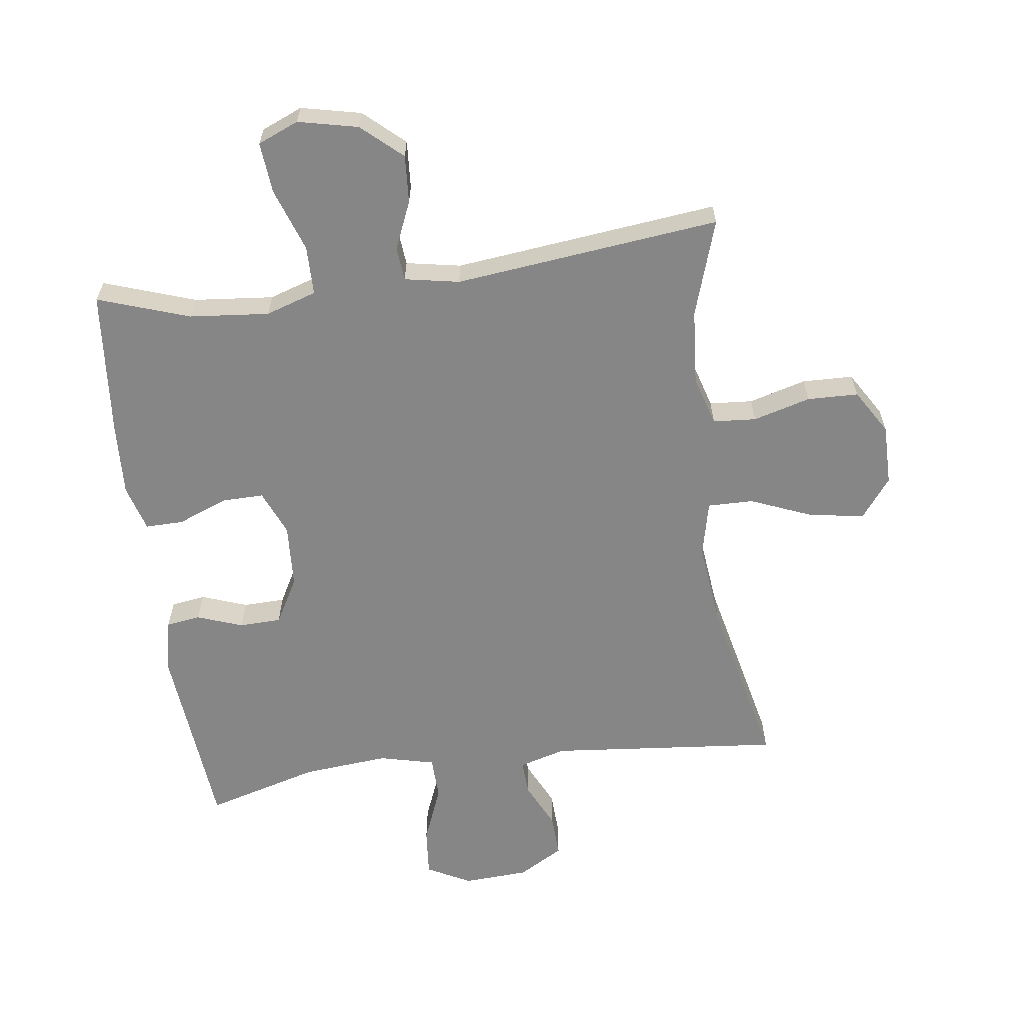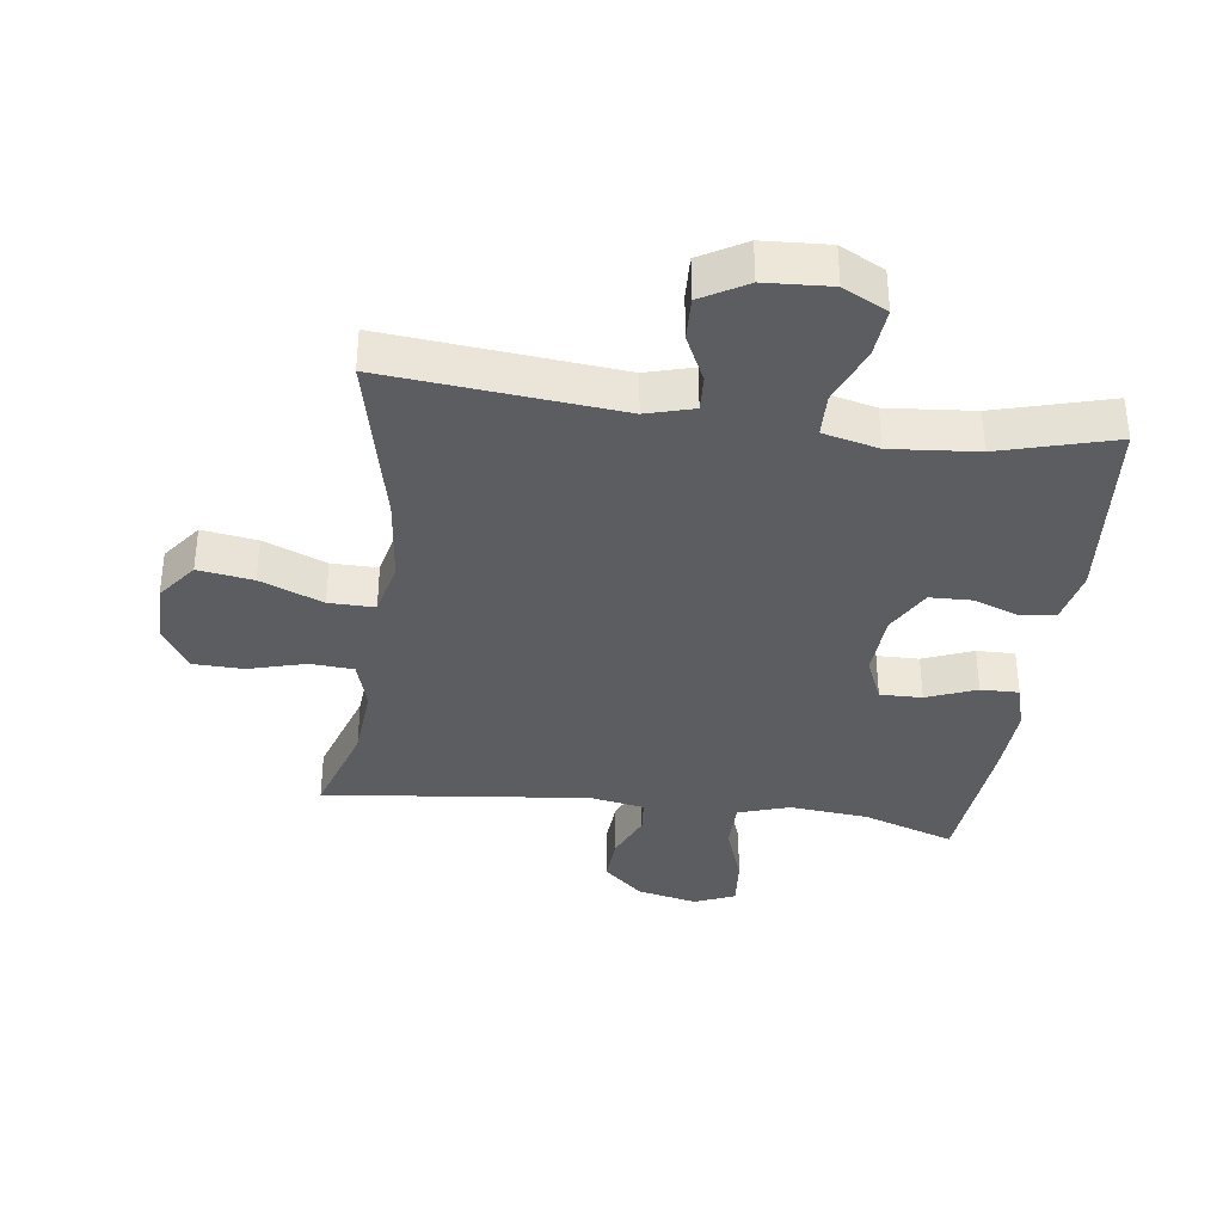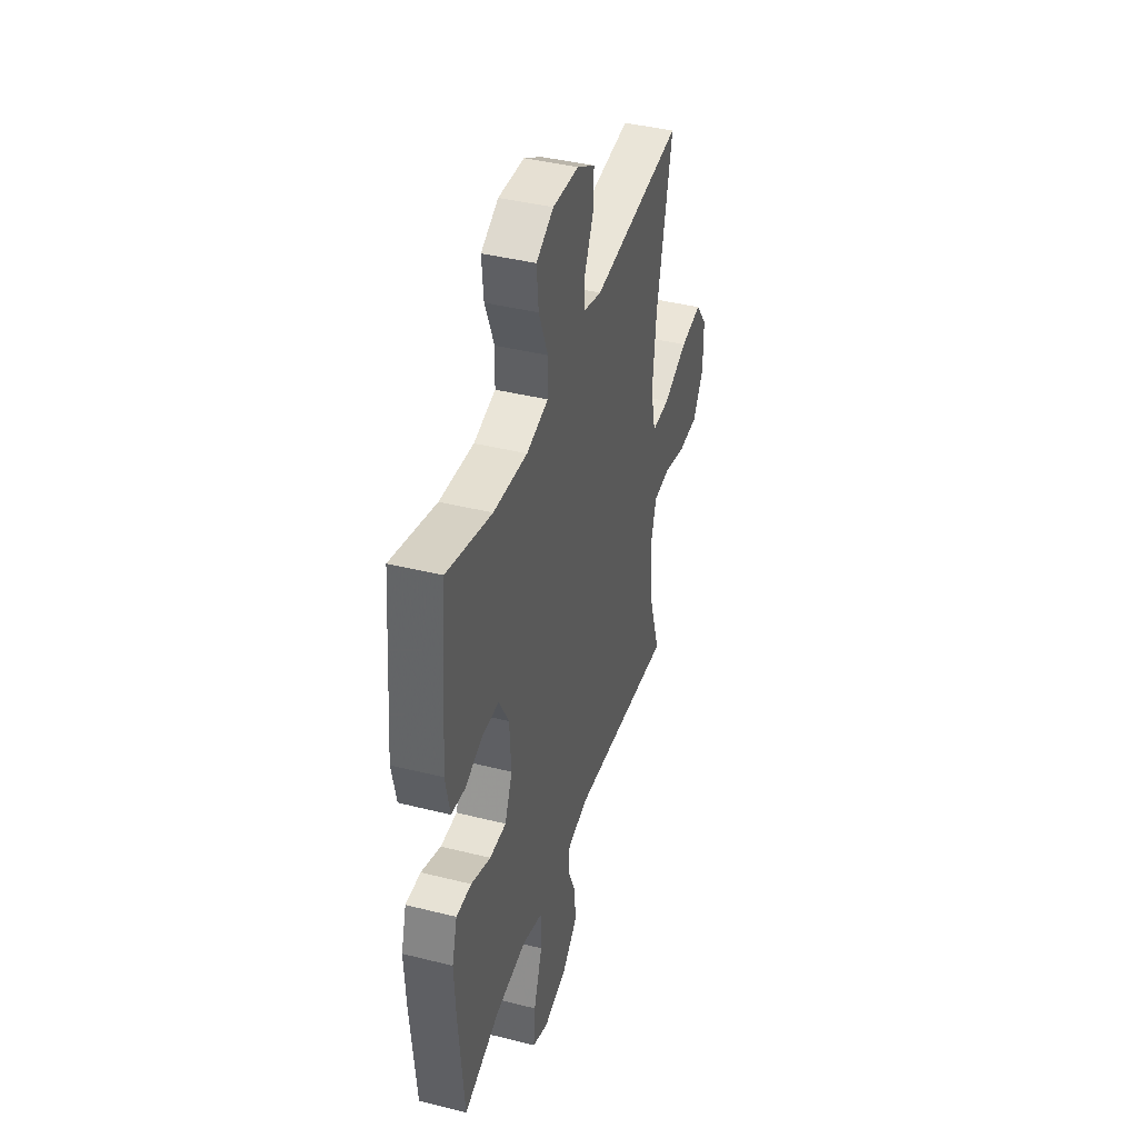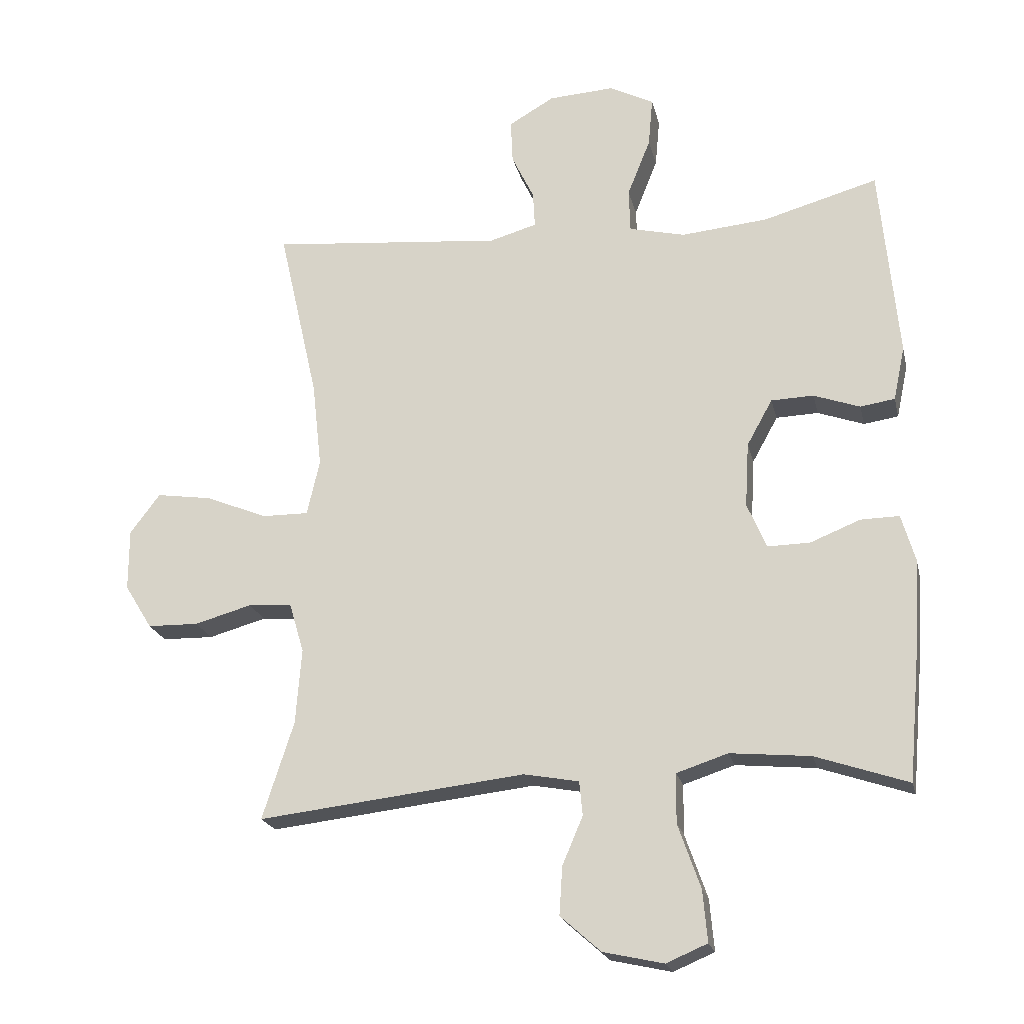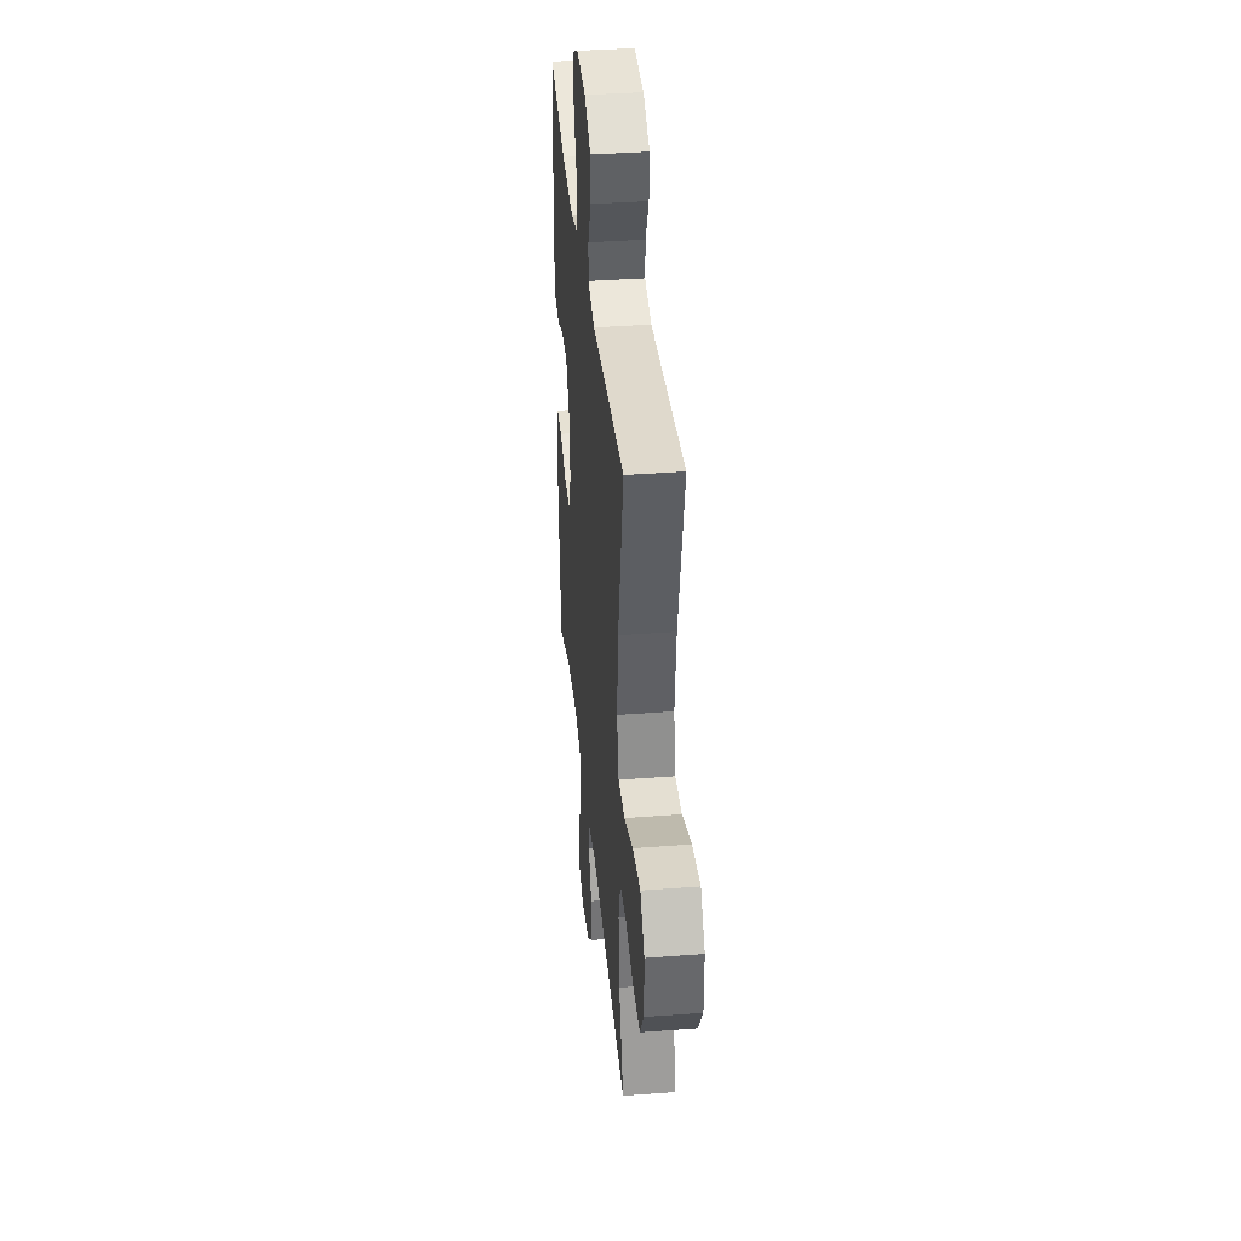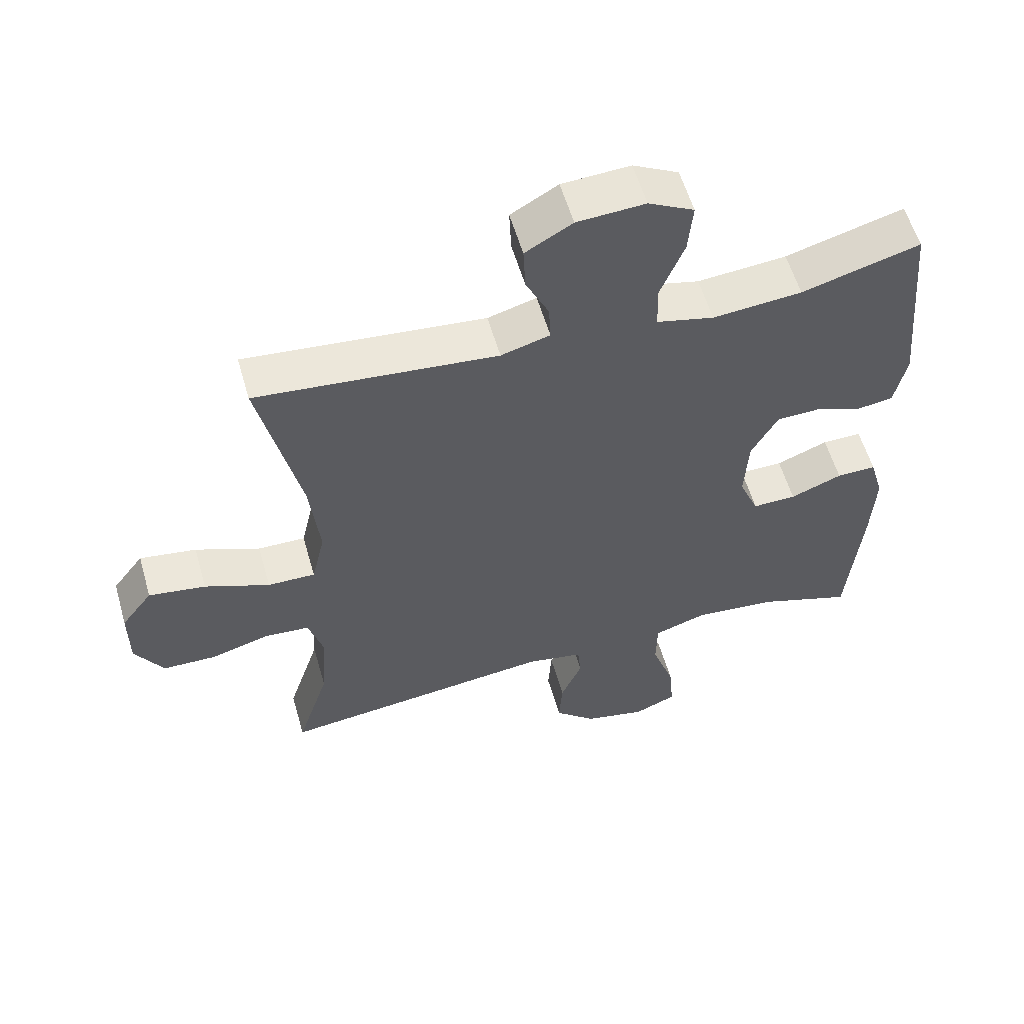
<metadata>
{"format":"obj","ext":"obj","renderer":"f3d","projection":"perspective","resolution":1024,"background":"white","views":[{"elev":-62.0,"azim":-172.4,"up":"+Y"},{"elev":-36.3,"azim":-7.6,"up":"+Y"},{"elev":41.2,"azim":106.9,"up":"+Z"},{"elev":-21.2,"azim":12.8,"up":"+Z"},{"elev":37.9,"azim":-95.6,"up":"+Z"},{"elev":57.1,"azim":-16.0,"up":"+Z"}]}
</metadata>
<code>
v 0.5 0.07 -0.5
v 0.356 0.07 -0.451
v 0.231 0.07 -0.439
v 0.151 0.07 -0.465
v 0.15 0.07 -0.542
v 0.185 0.07 -0.642
v 0.192 0.07 -0.722
v 0.128 0.07 -0.749
v 0.034 0.07 -0.728
v -0.029 0.07 -0.672
v -0.024 0.07 -0.597
v 0.008 0.07 -0.522
v 0.003 0.07 -0.469
v -0.083 0.07 -0.453
v -0.5 0.07 -0.5
v -0.451 0.07 -0.348
v -0.442 0.07 -0.23
v -0.465 0.07 -0.152
v -0.533 0.07 -0.147
v -0.623 0.07 -0.172
v -0.703 0.07 -0.17
v -0.746 0.07 -0.1
v -0.746 0.07 -0.004
v -0.699 0.07 0.058
v -0.613 0.07 0.045
v -0.515 0.07 0.005
v -0.443 0.07 0.004
v -0.423 0.07 0.091
v -0.438 0.07 0.226
v -0.5 0.07 0.5
v -0.136 0.07 0.465
v -0.062 0.07 0.486
v -0.065 0.07 0.542
v -0.1 0.07 0.615
v -0.103 0.07 0.683
v -0.032 0.07 0.724
v 0.071 0.07 0.73
v 0.14 0.07 0.694
v 0.133 0.07 0.617
v 0.097 0.07 0.527
v 0.099 0.07 0.459
v 0.186 0.07 0.438
v 0.321 0.07 0.45
v 0.5 0.07 0.5
v 0.528 0.07 0.197
v 0.51 0.07 0.113
v 0.456 0.07 0.105
v 0.384 0.07 0.131
v 0.318 0.07 0.129
v 0.278 0.07 0.057
v 0.272 0.07 -0.044
v 0.302 0.07 -0.115
v 0.368 0.07 -0.114
v 0.446 0.07 -0.083
v 0.506 0.07 -0.082
v 0.527 0.07 -0.155
v 0.521 0.07 -0.27
v 0.5 0 -0.5
v 0.356 0 -0.451
v 0.231 0 -0.439
v 0.151 0 -0.465
v 0.15 0 -0.542
v 0.185 0 -0.642
v 0.192 0 -0.722
v 0.128 0 -0.749
v 0.034 0 -0.728
v -0.029 0 -0.672
v -0.024 0 -0.597
v 0.008 0 -0.522
v 0.003 0 -0.469
v -0.083 0 -0.453
v -0.5 0 -0.5
v -0.451 0 -0.348
v -0.442 0 -0.23
v -0.465 0 -0.152
v -0.533 0 -0.147
v -0.623 0 -0.172
v -0.703 0 -0.17
v -0.746 0 -0.1
v -0.746 0 -0.004
v -0.699 0 0.058
v -0.613 0 0.045
v -0.515 0 0.005
v -0.443 0 0.004
v -0.423 0 0.091
v -0.438 0 0.226
v -0.5 0 0.5
v -0.136 0 0.465
v -0.062 0 0.486
v -0.065 0 0.542
v -0.1 0 0.615
v -0.103 0 0.683
v -0.032 0 0.724
v 0.071 0 0.73
v 0.14 0 0.694
v 0.133 0 0.617
v 0.097 0 0.527
v 0.099 0 0.459
v 0.186 0 0.438
v 0.321 0 0.45
v 0.5 0 0.5
v 0.528 0 0.197
v 0.51 0 0.113
v 0.456 0 0.105
v 0.384 0 0.131
v 0.318 0 0.129
v 0.278 0 0.057
v 0.272 0 -0.044
v 0.302 0 -0.115
v 0.368 0 -0.114
v 0.446 0 -0.083
v 0.506 0 -0.082
v 0.527 0 -0.155
v 0.521 0 -0.27
f 56 57 1 2
f 53 54 55 56
f 52 53 56 2
f 51 52 2 3
f 50 51 3 4
f 45 46 47 48
f 43 44 45 48
f 42 43 48 49
f 41 42 49 50
f 37 38 39 40
f 37 40 41
f 36 37 41
f 33 34 35 36
f 32 33 36 41
f 31 32 41 50
f 29 30 31 50
f 23 24 25 26
f 23 26 27
f 22 23 27
f 19 20 21 22
f 18 19 22 27
f 17 18 27 28
f 14 15 16
f 13 14 16 17
f 9 10 11 12
f 9 12 13
f 8 9 13
f 5 6 7 8
f 4 5 8 13
f 28 29 50 4
f 4 13 17 28
f 59 58 114 113
f 113 112 111 110
f 59 113 110 109
f 60 59 109 108
f 61 60 108 107
f 105 104 103 102
f 105 102 101 100
f 106 105 100 99
f 107 106 99 98
f 97 96 95 94
f 98 97 94
f 98 94 93
f 93 92 91 90
f 98 93 90 89
f 107 98 89 88
f 107 88 87 86
f 83 82 81 80
f 84 83 80
f 84 80 79
f 79 78 77 76
f 84 79 76 75
f 85 84 75 74
f 73 72 71
f 74 73 71 70
f 69 68 67 66
f 70 69 66
f 70 66 65
f 65 64 63 62
f 70 65 62 61
f 61 107 86 85
f 85 74 70 61
f 1 58 59 2
f 2 59 60 3
f 3 60 61 4
f 4 61 62 5
f 5 62 63 6
f 6 63 64 7
f 7 64 65 8
f 8 65 66 9
f 9 66 67 10
f 10 67 68 11
f 11 68 69 12
f 12 69 70 13
f 13 70 71 14
f 14 71 72 15
f 15 72 73 16
f 16 73 74 17
f 17 74 75 18
f 18 75 76 19
f 19 76 77 20
f 20 77 78 21
f 21 78 79 22
f 22 79 80 23
f 23 80 81 24
f 24 81 82 25
f 25 82 83 26
f 26 83 84 27
f 27 84 85 28
f 28 85 86 29
f 29 86 87 30
f 30 87 88 31
f 31 88 89 32
f 32 89 90 33
f 33 90 91 34
f 34 91 92 35
f 35 92 93 36
f 36 93 94 37
f 37 94 95 38
f 38 95 96 39
f 39 96 97 40
f 40 97 98 41
f 41 98 99 42
f 42 99 100 43
f 43 100 101 44
f 44 101 102 45
f 45 102 103 46
f 46 103 104 47
f 47 104 105 48
f 48 105 106 49
f 49 106 107 50
f 50 107 108 51
f 51 108 109 52
f 52 109 110 53
f 53 110 111 54
f 54 111 112 55
f 55 112 113 56
f 56 113 114 57
f 57 114 58 1

</code>
